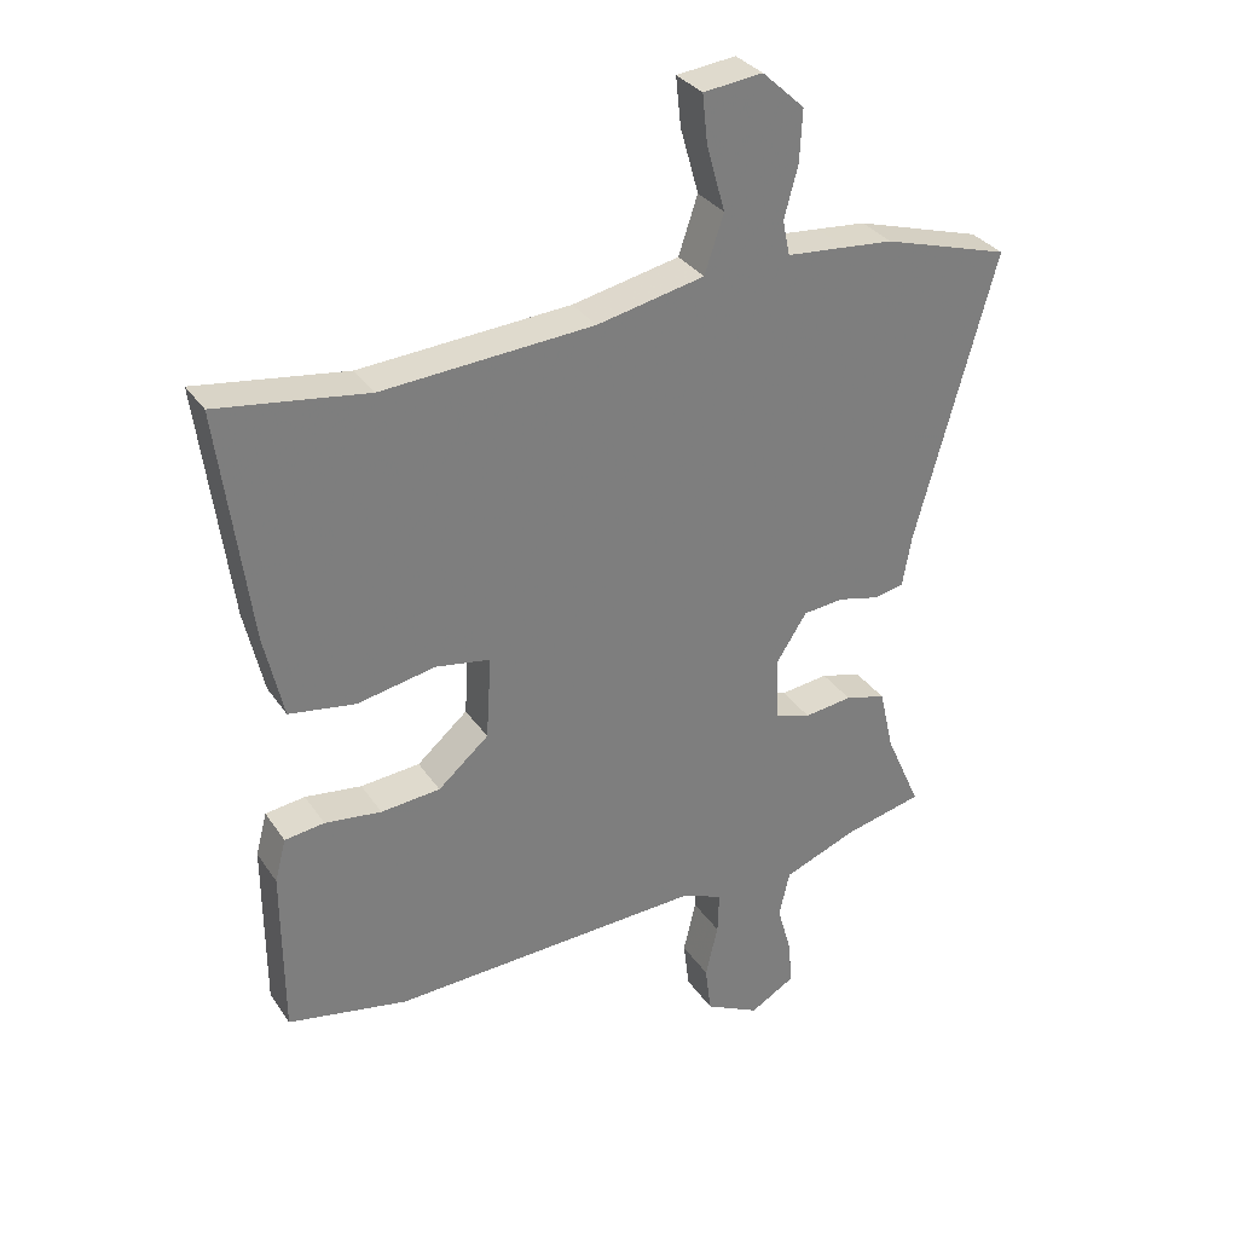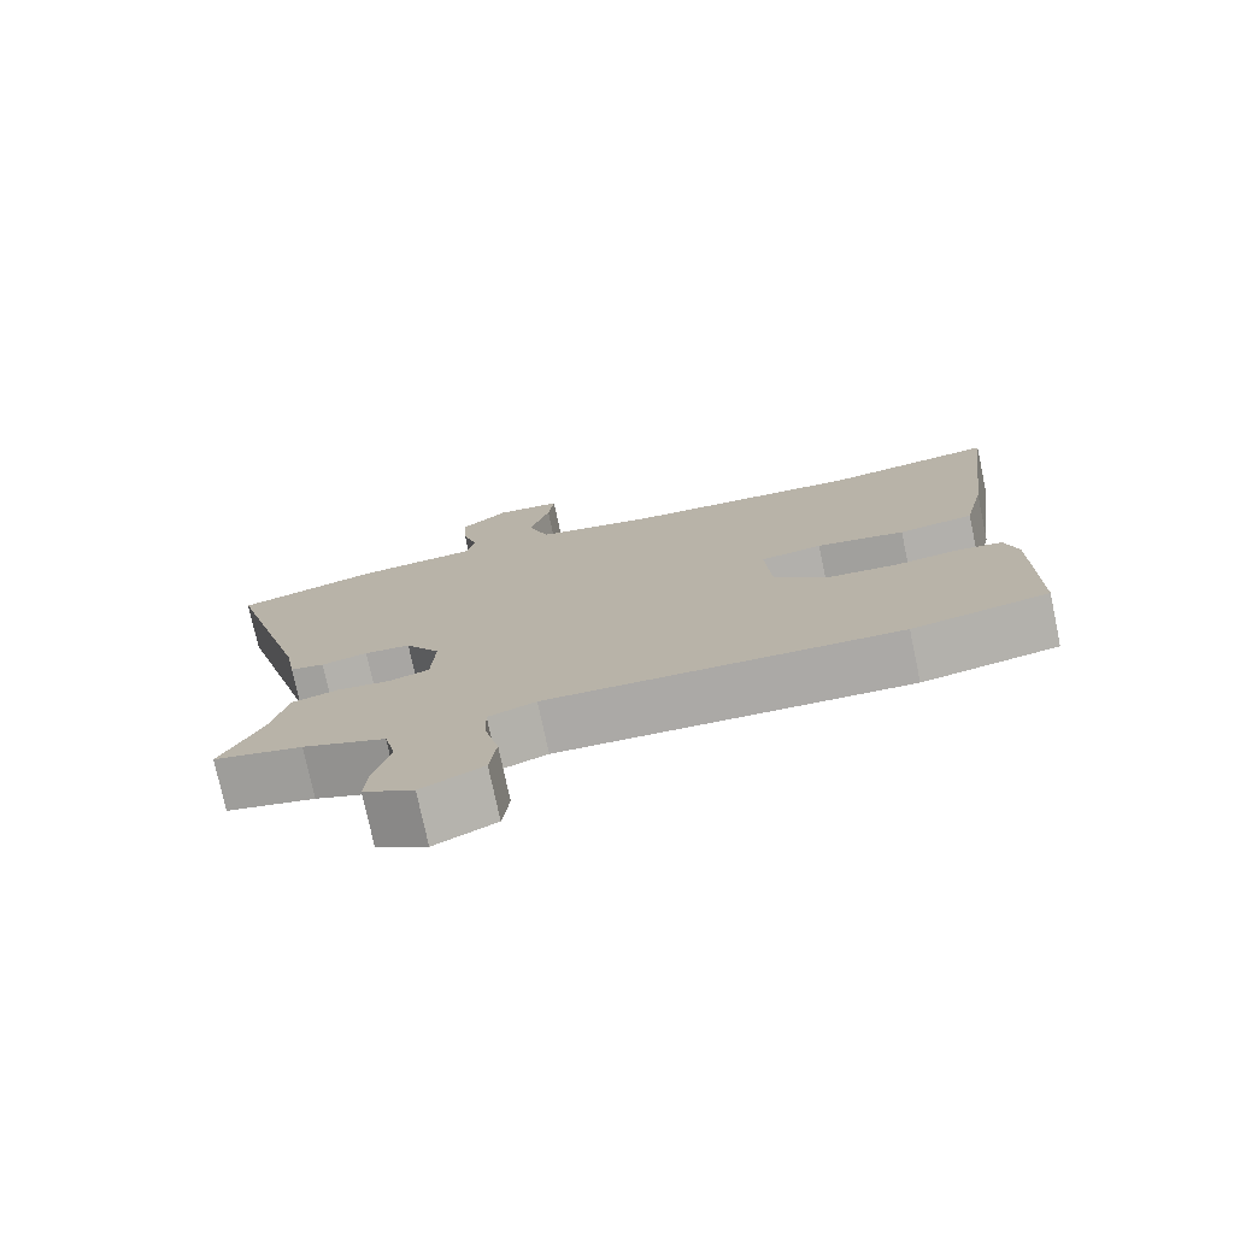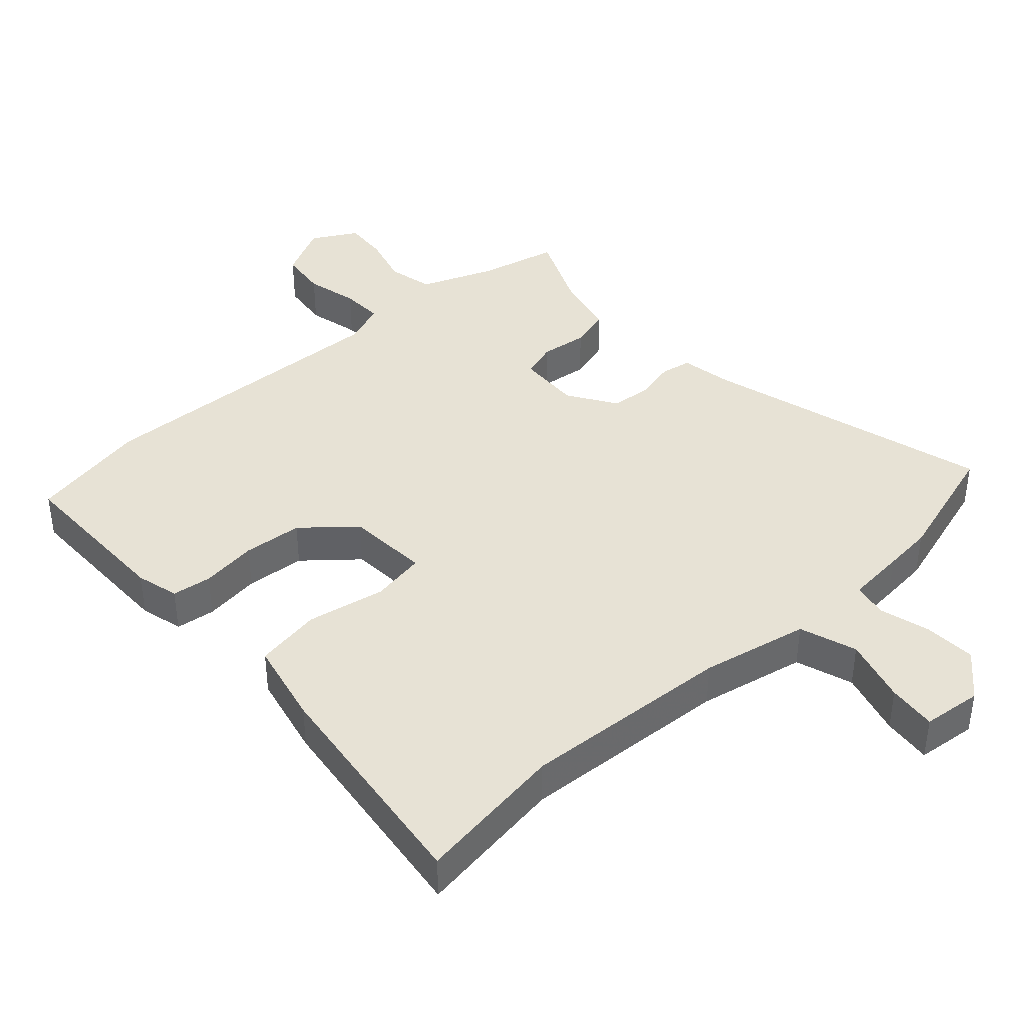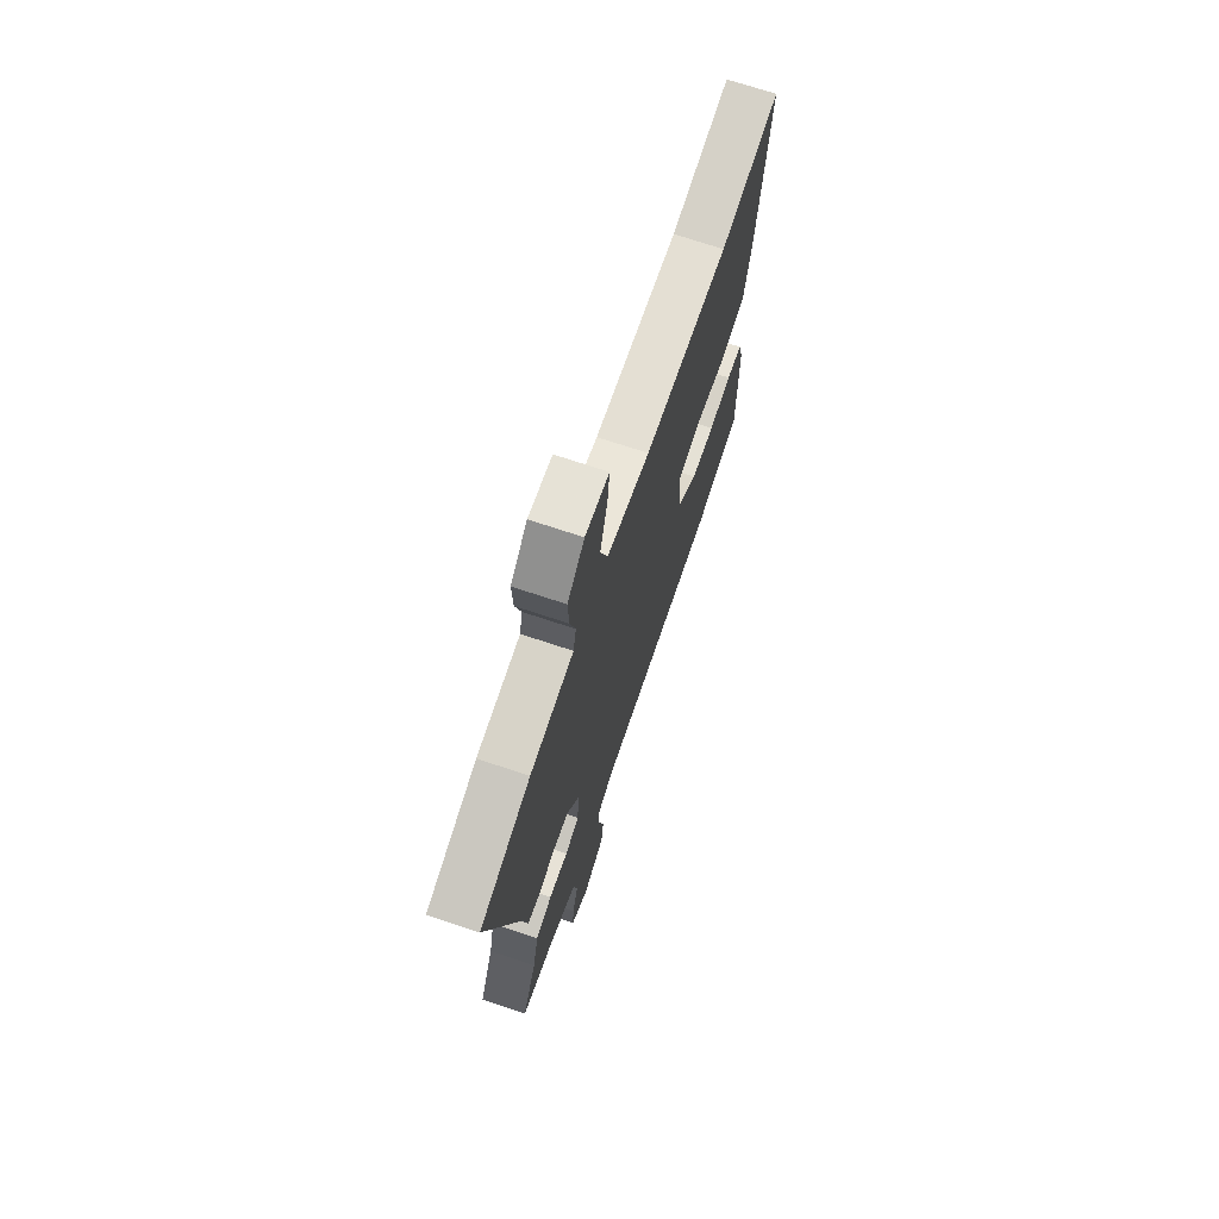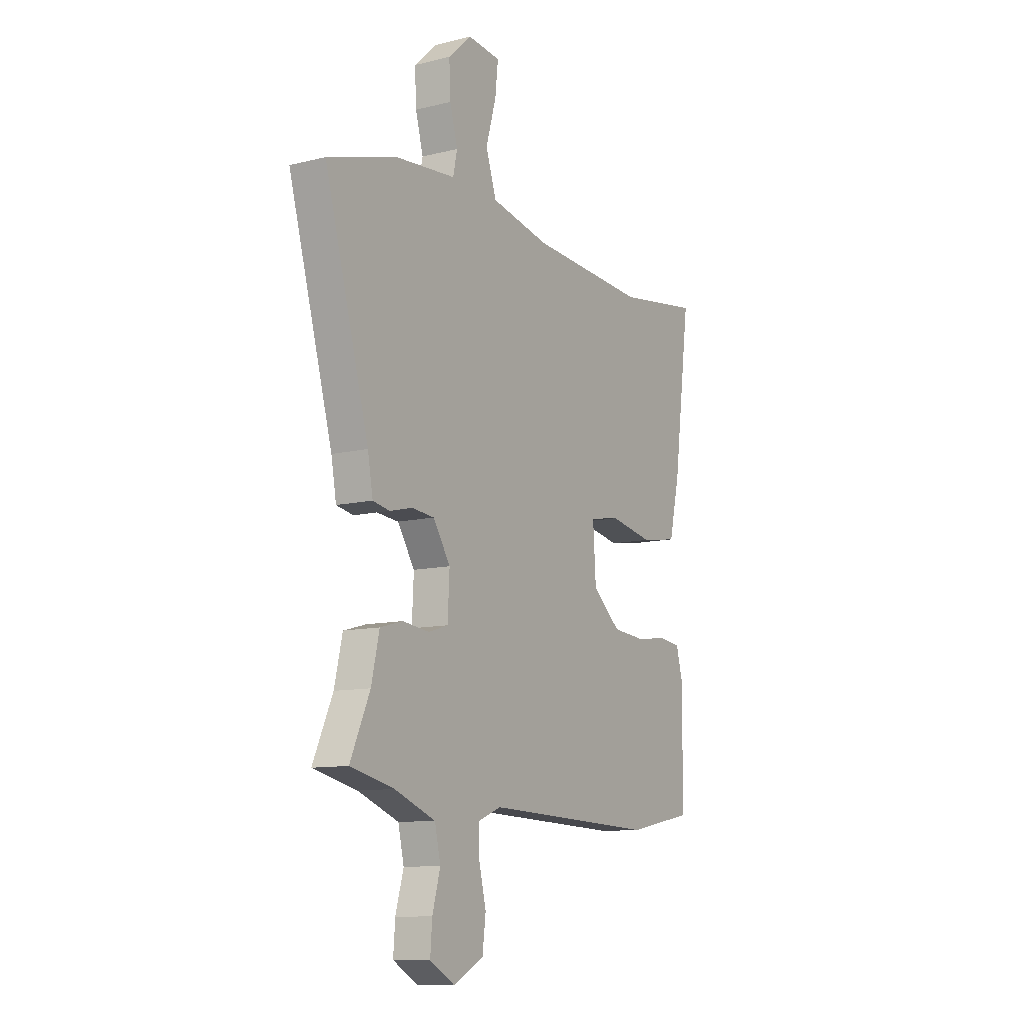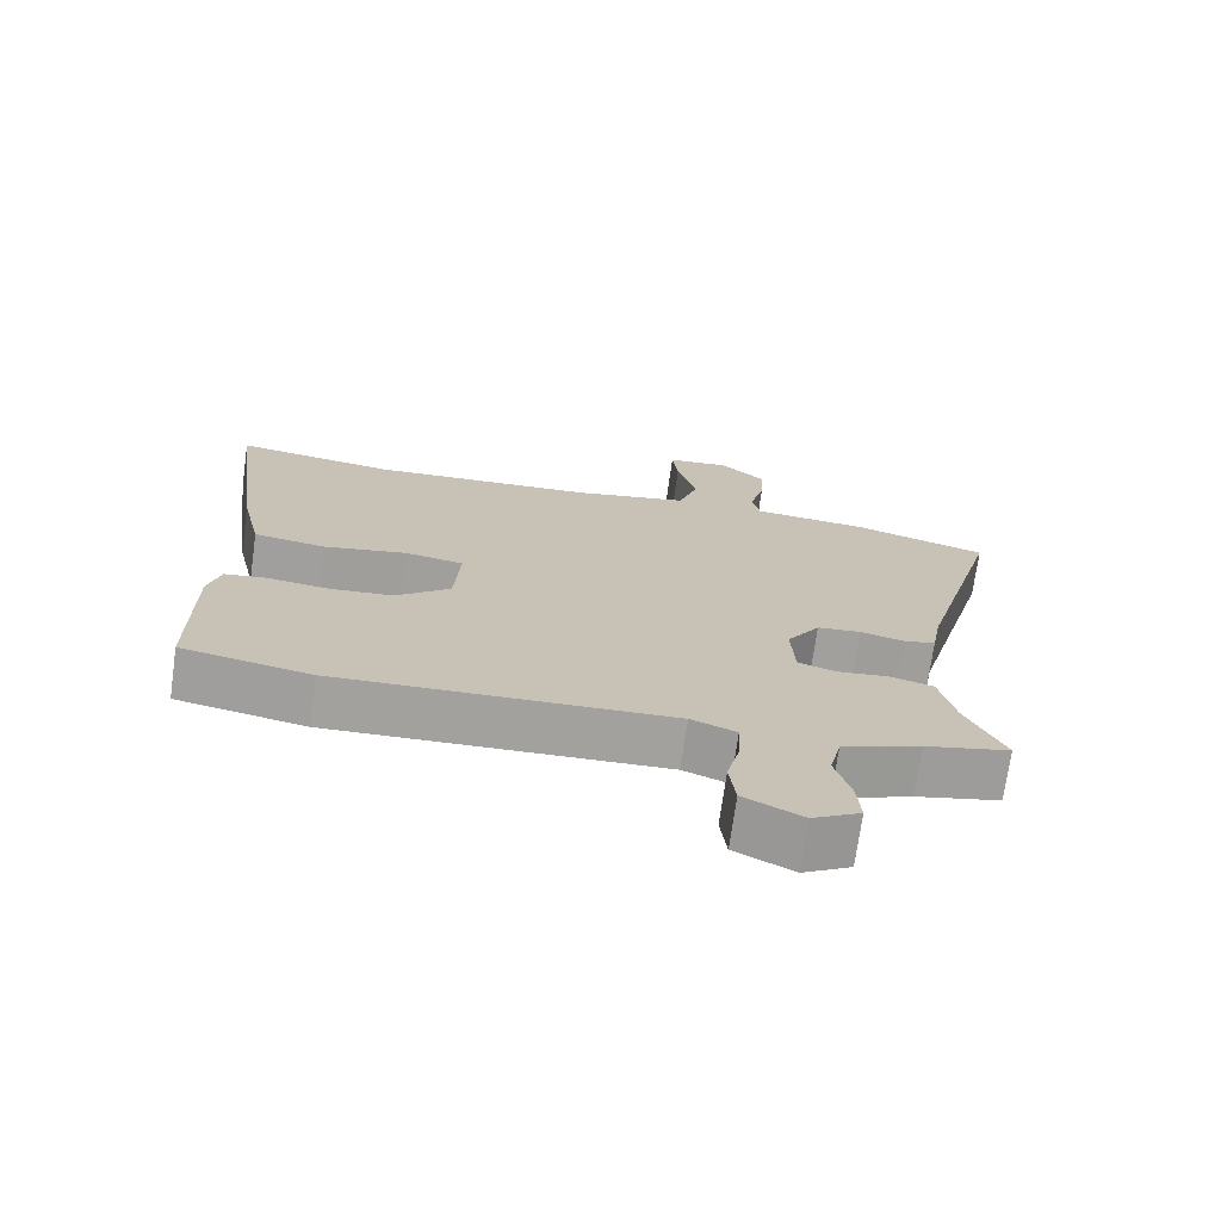
<metadata>
{"format":"obj","ext":"obj","renderer":"f3d","projection":"perspective","resolution":1024,"background":"white","views":[{"elev":32.2,"azim":-28.5,"up":"+Z"},{"elev":-76.5,"azim":-168.0,"up":"+Z"},{"elev":40.4,"azim":-42.4,"up":"+Y"},{"elev":70.5,"azim":108.6,"up":"+Z"},{"elev":-10.6,"azim":121.8,"up":"+Z"},{"elev":-72.1,"azim":-8.0,"up":"+Z"}]}
</metadata>
<code>
v -0.571 0.07 0.51
v -0.343 0.07 0.477
v -0.023 0.07 0.498
v 0.14 0.07 0.532
v 0.169 0.07 0.619
v 0.141 0.07 0.718
v 0.133 0.07 0.792
v 0.223 0.07 0.802
v 0.287 0.07 0.743
v 0.283 0.07 0.664
v 0.262 0.07 0.587
v 0.273 0.07 0.534
v 0.363 0.07 0.526
v 0.438 0.07 0.519
v 0.63 0.07 0.461
v 0.509 0.07 0.024
v 0.495 0.07 -0.055
v 0.449 0.07 -0.064
v 0.387 0.07 -0.049
v 0.325 0.07 -0.055
v 0.278 0.07 -0.128
v 0.283 0.07 -0.225
v 0.337 0.07 -0.242
v 0.41 0.07 -0.233
v 0.472 0.07 -0.25
v 0.494 0.07 -0.346
v 0.548 0.07 -0.467
v 0.428 0.07 -0.495
v 0.316 0.07 -0.539
v 0.3 0.07 -0.609
v 0.322 0.07 -0.687
v 0.327 0.07 -0.754
v 0.259 0.07 -0.793
v 0.176 0.07 -0.751
v 0.167 0.07 -0.678
v 0.186 0.07 -0.598
v 0.188 0.07 -0.534
v 0.124 0.07 -0.509
v -0.348 0.07 -0.529
v -0.53 0.07 -0.494
v -0.531 0.07 -0.238
v -0.514 0.07 -0.173
v -0.454 0.07 -0.165
v -0.368 0.07 -0.176
v -0.278 0.07 -0.168
v -0.201 0.07 -0.102
v -0.193 0.07 0.024
v -0.276 0.07 0.038
v -0.395 0.07 0.015
v -0.496 0.07 0.031
v -0.525 0.07 0.159
v -0.571 0 0.51
v -0.343 0 0.477
v -0.023 0 0.498
v 0.14 0 0.532
v 0.169 0 0.619
v 0.141 0 0.718
v 0.133 0 0.792
v 0.223 0 0.802
v 0.287 0 0.743
v 0.283 0 0.664
v 0.262 0 0.587
v 0.273 0 0.534
v 0.363 0 0.526
v 0.438 0 0.519
v 0.63 0 0.461
v 0.509 0 0.024
v 0.495 0 -0.055
v 0.449 0 -0.064
v 0.387 0 -0.049
v 0.325 0 -0.055
v 0.278 0 -0.128
v 0.283 0 -0.225
v 0.337 0 -0.242
v 0.41 0 -0.233
v 0.472 0 -0.25
v 0.494 0 -0.346
v 0.548 0 -0.467
v 0.428 0 -0.495
v 0.316 0 -0.539
v 0.3 0 -0.609
v 0.322 0 -0.687
v 0.327 0 -0.754
v 0.259 0 -0.793
v 0.176 0 -0.751
v 0.167 0 -0.678
v 0.186 0 -0.598
v 0.188 0 -0.534
v 0.124 0 -0.509
v -0.348 0 -0.529
v -0.53 0 -0.494
v -0.531 0 -0.238
v -0.514 0 -0.173
v -0.454 0 -0.165
v -0.368 0 -0.176
v -0.278 0 -0.168
v -0.201 0 -0.102
v -0.193 0 0.024
v -0.276 0 0.038
v -0.395 0 0.015
v -0.496 0 0.031
v -0.525 0 0.159
f 51 1 2
f 50 51 2
f 49 50 2
f 48 49 2
f 47 48 2 3
f 46 47 3 4
f 42 43 44
f 41 42 44
f 40 41 44
f 39 40 44
f 38 39 44
f 37 38 44 45
f 34 35 36
f 33 34 36
f 32 33 36
f 31 32 36
f 30 31 36
f 29 30 36 37
f 37 45 46
f 29 37 46
f 28 29 46
f 23 24 25 26
f 27 28 46
f 26 27 46
f 23 26 46
f 22 23 46
f 16 17 18 19
f 16 19 20
f 15 16 20
f 14 15 20
f 13 14 20
f 12 13 20
f 11 12 20 21
f 9 10 11
f 8 9 11
f 7 8 11
f 6 7 11
f 5 6 11
f 4 5 11 21
f 4 21 22 46
f 53 52 102
f 53 102 101
f 53 101 100
f 53 100 99
f 54 53 99 98
f 55 54 98 97
f 95 94 93
f 95 93 92
f 95 92 91
f 95 91 90
f 95 90 89
f 96 95 89 88
f 87 86 85
f 87 85 84
f 87 84 83
f 87 83 82
f 87 82 81
f 88 87 81 80
f 97 96 88
f 97 88 80
f 97 80 79
f 77 76 75 74
f 97 79 78
f 97 78 77
f 97 77 74
f 97 74 73
f 70 69 68 67
f 71 70 67
f 71 67 66
f 71 66 65
f 71 65 64
f 71 64 63
f 72 71 63 62
f 62 61 60
f 62 60 59
f 62 59 58
f 62 58 57
f 62 57 56
f 72 62 56 55
f 97 73 72 55
f 1 52 53 2
f 2 53 54 3
f 3 54 55 4
f 4 55 56 5
f 5 56 57 6
f 6 57 58 7
f 7 58 59 8
f 8 59 60 9
f 9 60 61 10
f 10 61 62 11
f 11 62 63 12
f 12 63 64 13
f 13 64 65 14
f 14 65 66 15
f 15 66 67 16
f 16 67 68 17
f 17 68 69 18
f 18 69 70 19
f 19 70 71 20
f 20 71 72 21
f 21 72 73 22
f 22 73 74 23
f 23 74 75 24
f 24 75 76 25
f 25 76 77 26
f 26 77 78 27
f 27 78 79 28
f 28 79 80 29
f 29 80 81 30
f 30 81 82 31
f 31 82 83 32
f 32 83 84 33
f 33 84 85 34
f 34 85 86 35
f 35 86 87 36
f 36 87 88 37
f 37 88 89 38
f 38 89 90 39
f 39 90 91 40
f 40 91 92 41
f 41 92 93 42
f 42 93 94 43
f 43 94 95 44
f 44 95 96 45
f 45 96 97 46
f 46 97 98 47
f 47 98 99 48
f 48 99 100 49
f 49 100 101 50
f 50 101 102 51
f 51 102 52 1

</code>
